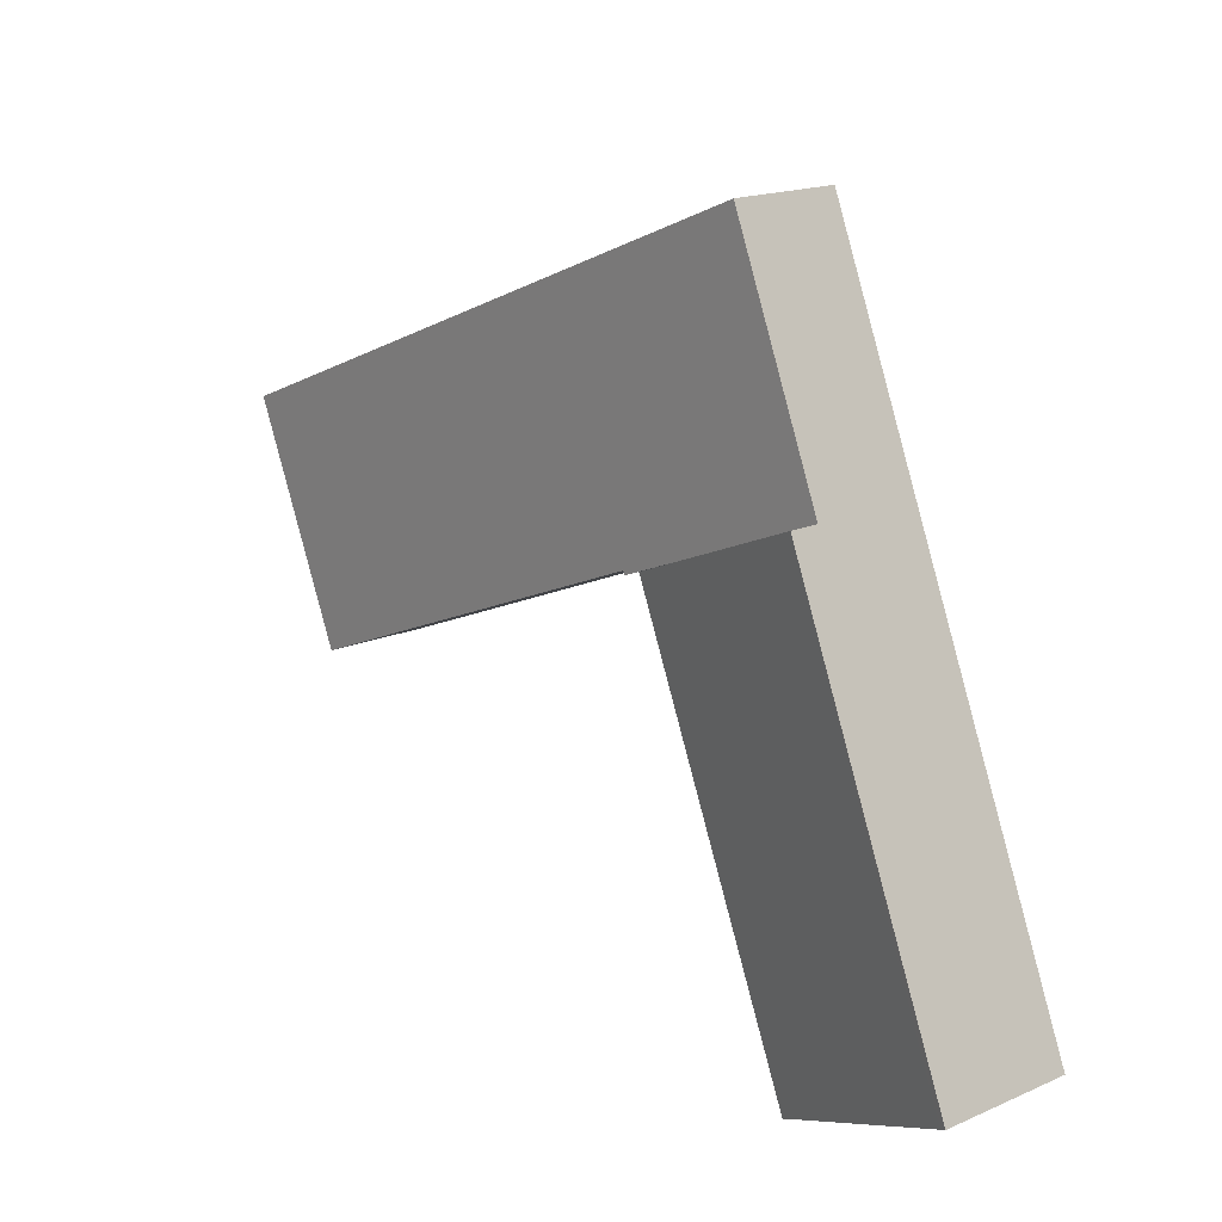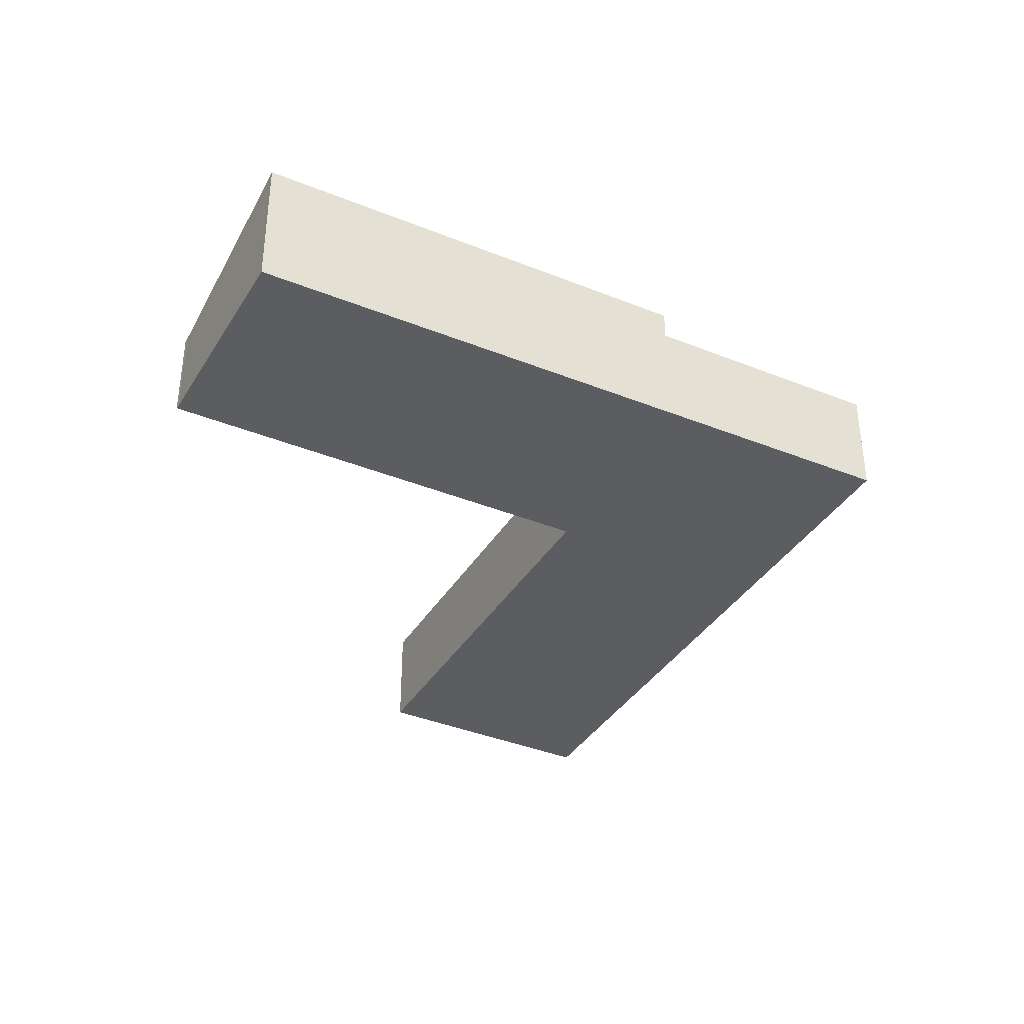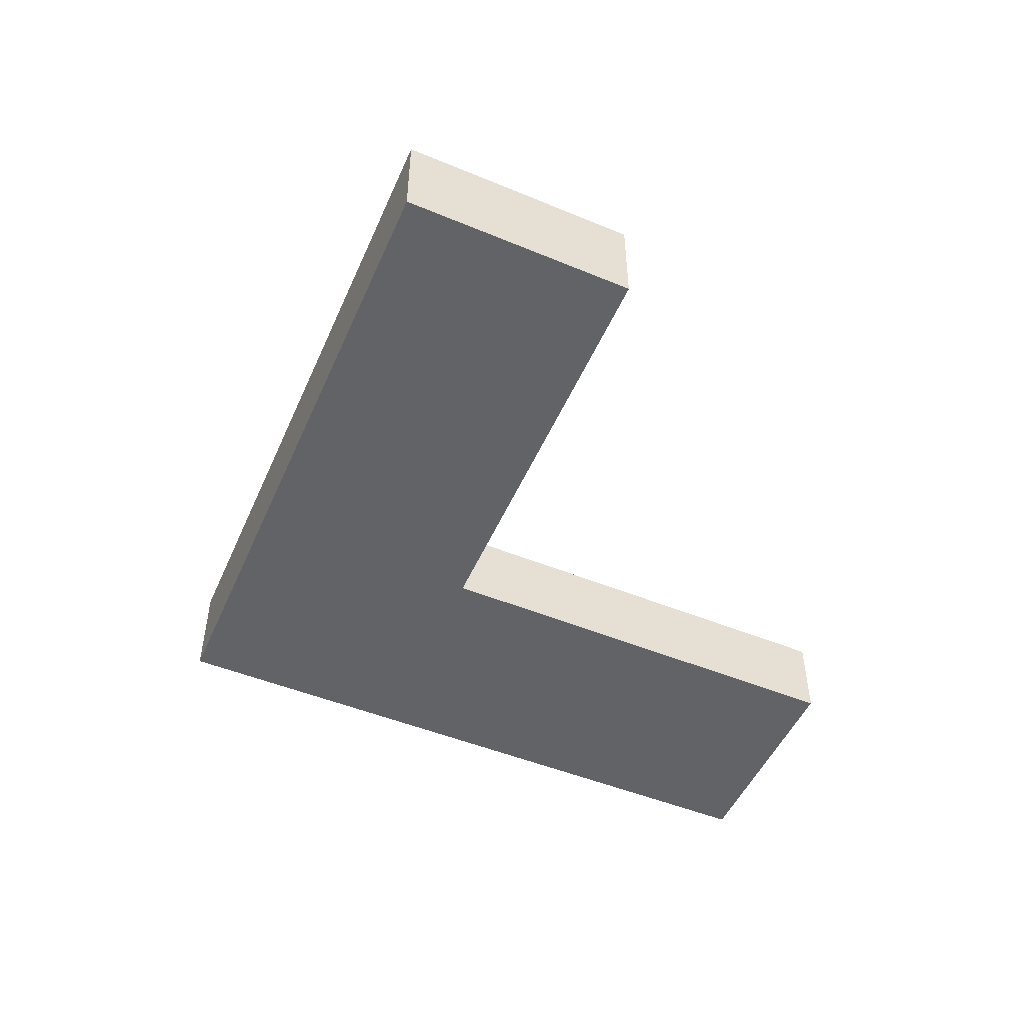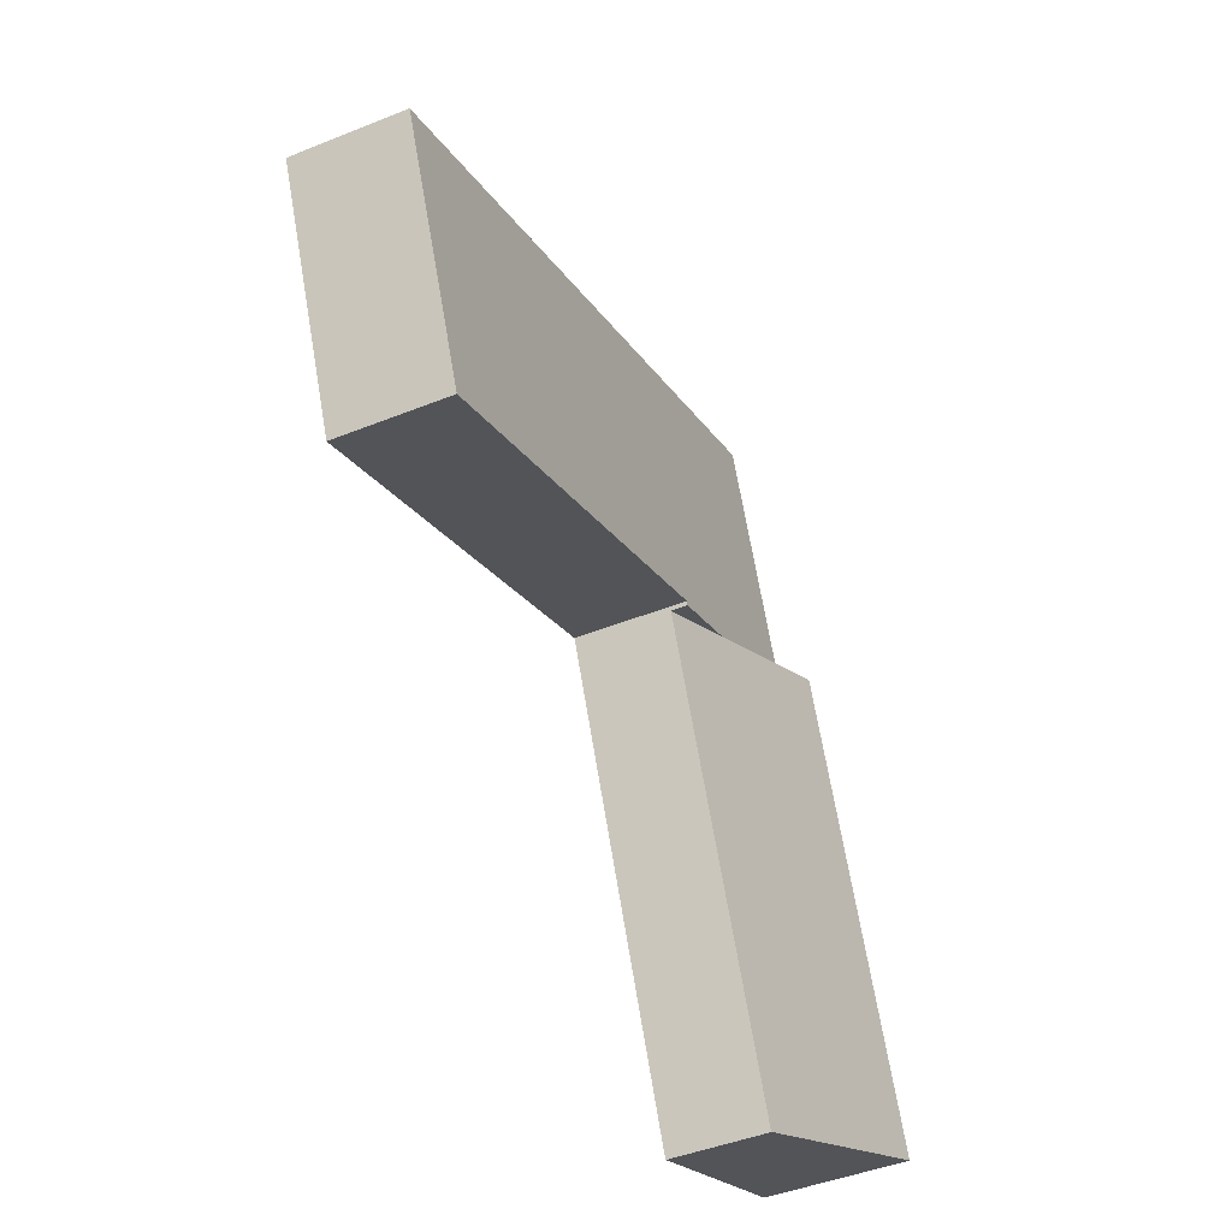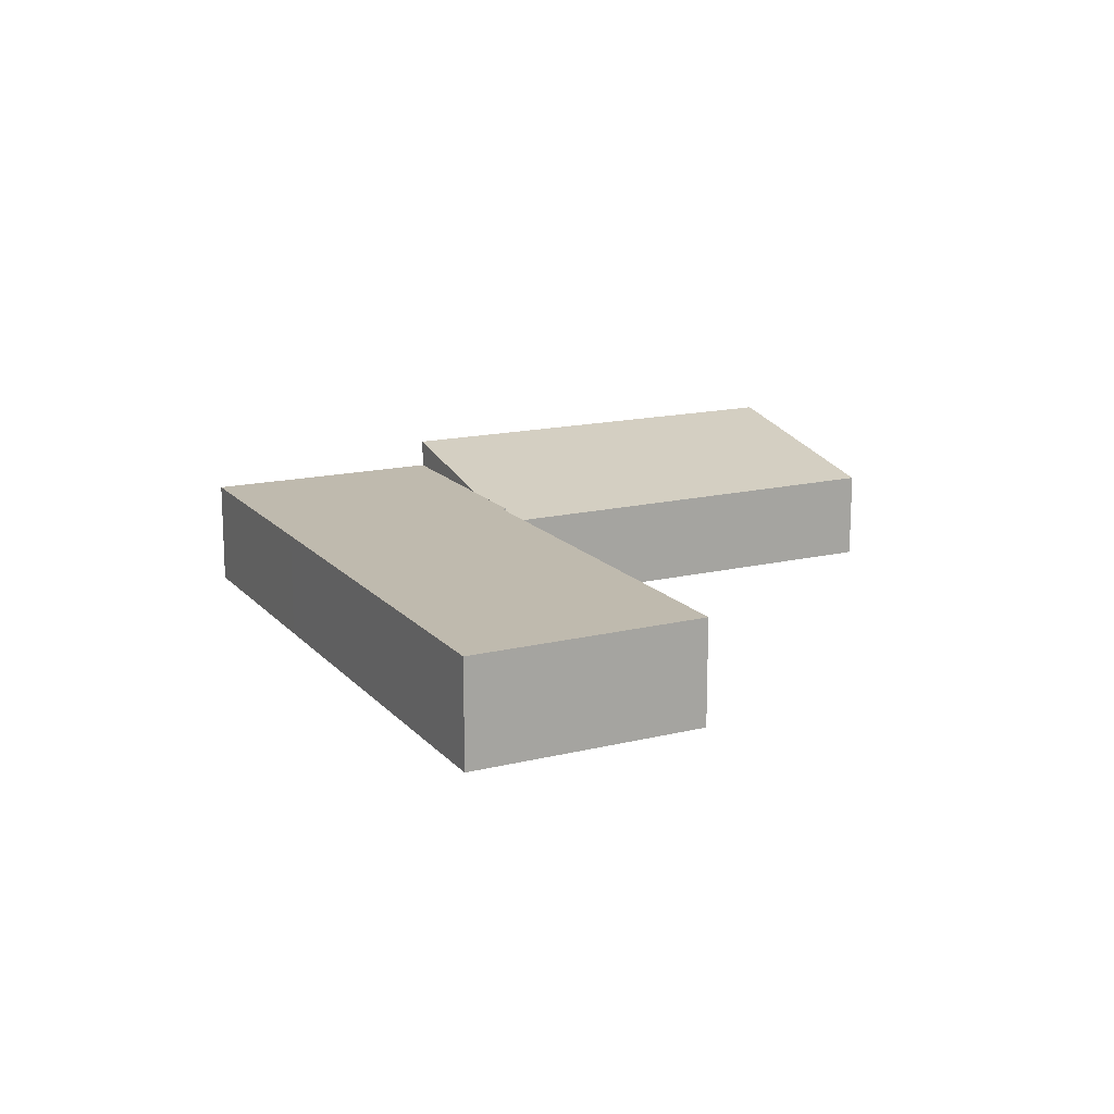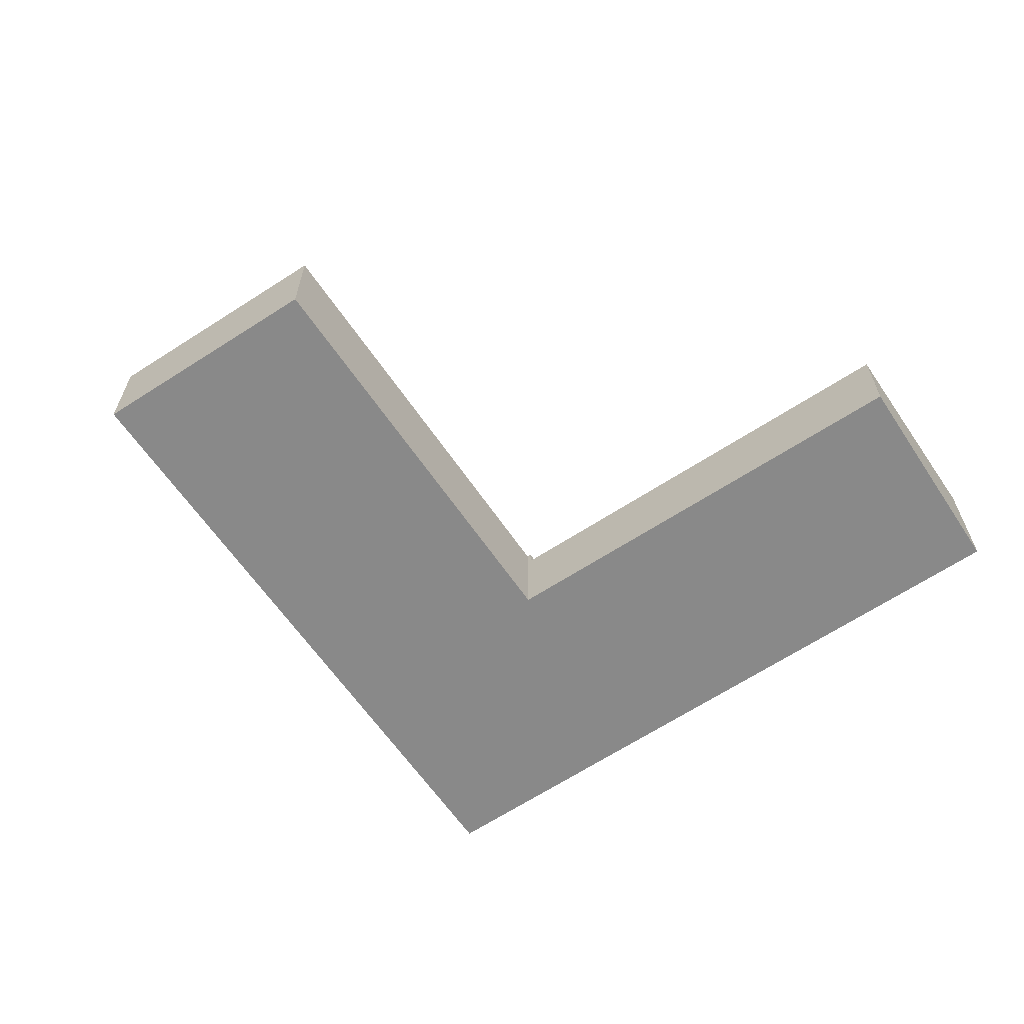
<metadata>
{"format":"obj","ext":"obj","renderer":"f3d","projection":"perspective","resolution":1024,"background":"white","views":[{"elev":17.1,"azim":-131.1,"up":"+Z"},{"elev":-36.6,"azim":-95.2,"up":"+Y"},{"elev":-50.8,"azim":88.8,"up":"+Y"},{"elev":-45.1,"azim":115.0,"up":"+Z"},{"elev":15.6,"azim":85.8,"up":"+Y"},{"elev":-63.2,"azim":146.4,"up":"+Y"}]}
</metadata>
<code>
v  4.417 3.456 10.72
v  0.154 3.425 -0.064
v  0 3.456 2.116e-16
v  5.312 2.362 -2.245
v  5.417 2.34 -2.296
v  7.985 2.726 9.28
v  9.948 2.325 8.487
v  9.948 -5.197e-16 8.487
v  7.985 -5.682e-16 9.28
v  4.417 -6.565e-16 10.72
v  5.417 1.406e-16 -2.296
v  5.312 1.375e-16 -2.245
v  0.154 3.919e-18 -0.064
v  0 0 0
v  9.989 2.726 8.584
v  9.948 2.726 8.487
v  10.07 2.726 8.55
v  23.03 2.726 10.07
v  20.53 2.726 4.281
v  12.46 2.726 14.34
v  4.417 2.726 10.72
v  6.841 2.726 16.61
v  6.841 -1.017e-15 16.61
v  12.46 -8.78e-16 14.34
v  23.03 -6.164e-16 10.07
v  20.53 -2.621e-16 4.281
v  9.989 -5.256e-16 8.584
v  10.07 -5.235e-16 8.55
g defaultobject
f 1 2 3
f 2 1 4
f 4 1 5
f 5 1 6
f 5 6 7
f 6 8 7
f 8 6 9
f 9 6 1
f 9 1 10
f 7 11 5
f 11 7 8
f 5 12 4
f 12 5 11
f 12 2 4
f 2 12 13
f 2 13 3
f 3 13 14
f 14 1 3
f 1 14 10
f 9 11 8
f 11 9 10
f 11 10 12
f 12 10 13
f 13 10 14
f 6 15 16
f 17 18 19
f 18 17 20
f 20 17 15
f 20 15 6
f 20 6 21
f 20 21 22
f 23 20 22
f 20 23 24
f 20 24 18
f 18 24 25
f 25 19 18
f 19 25 26
f 27 16 15
f 16 27 8
f 26 17 19
f 17 26 28
f 17 28 15
f 15 28 27
f 8 6 16
f 6 8 21
f 21 8 9
f 21 9 10
f 10 22 21
f 22 10 23
f 9 23 10
f 23 9 24
f 24 9 27
f 27 9 8
f 24 27 28
f 24 28 26
f 24 26 25

</code>
